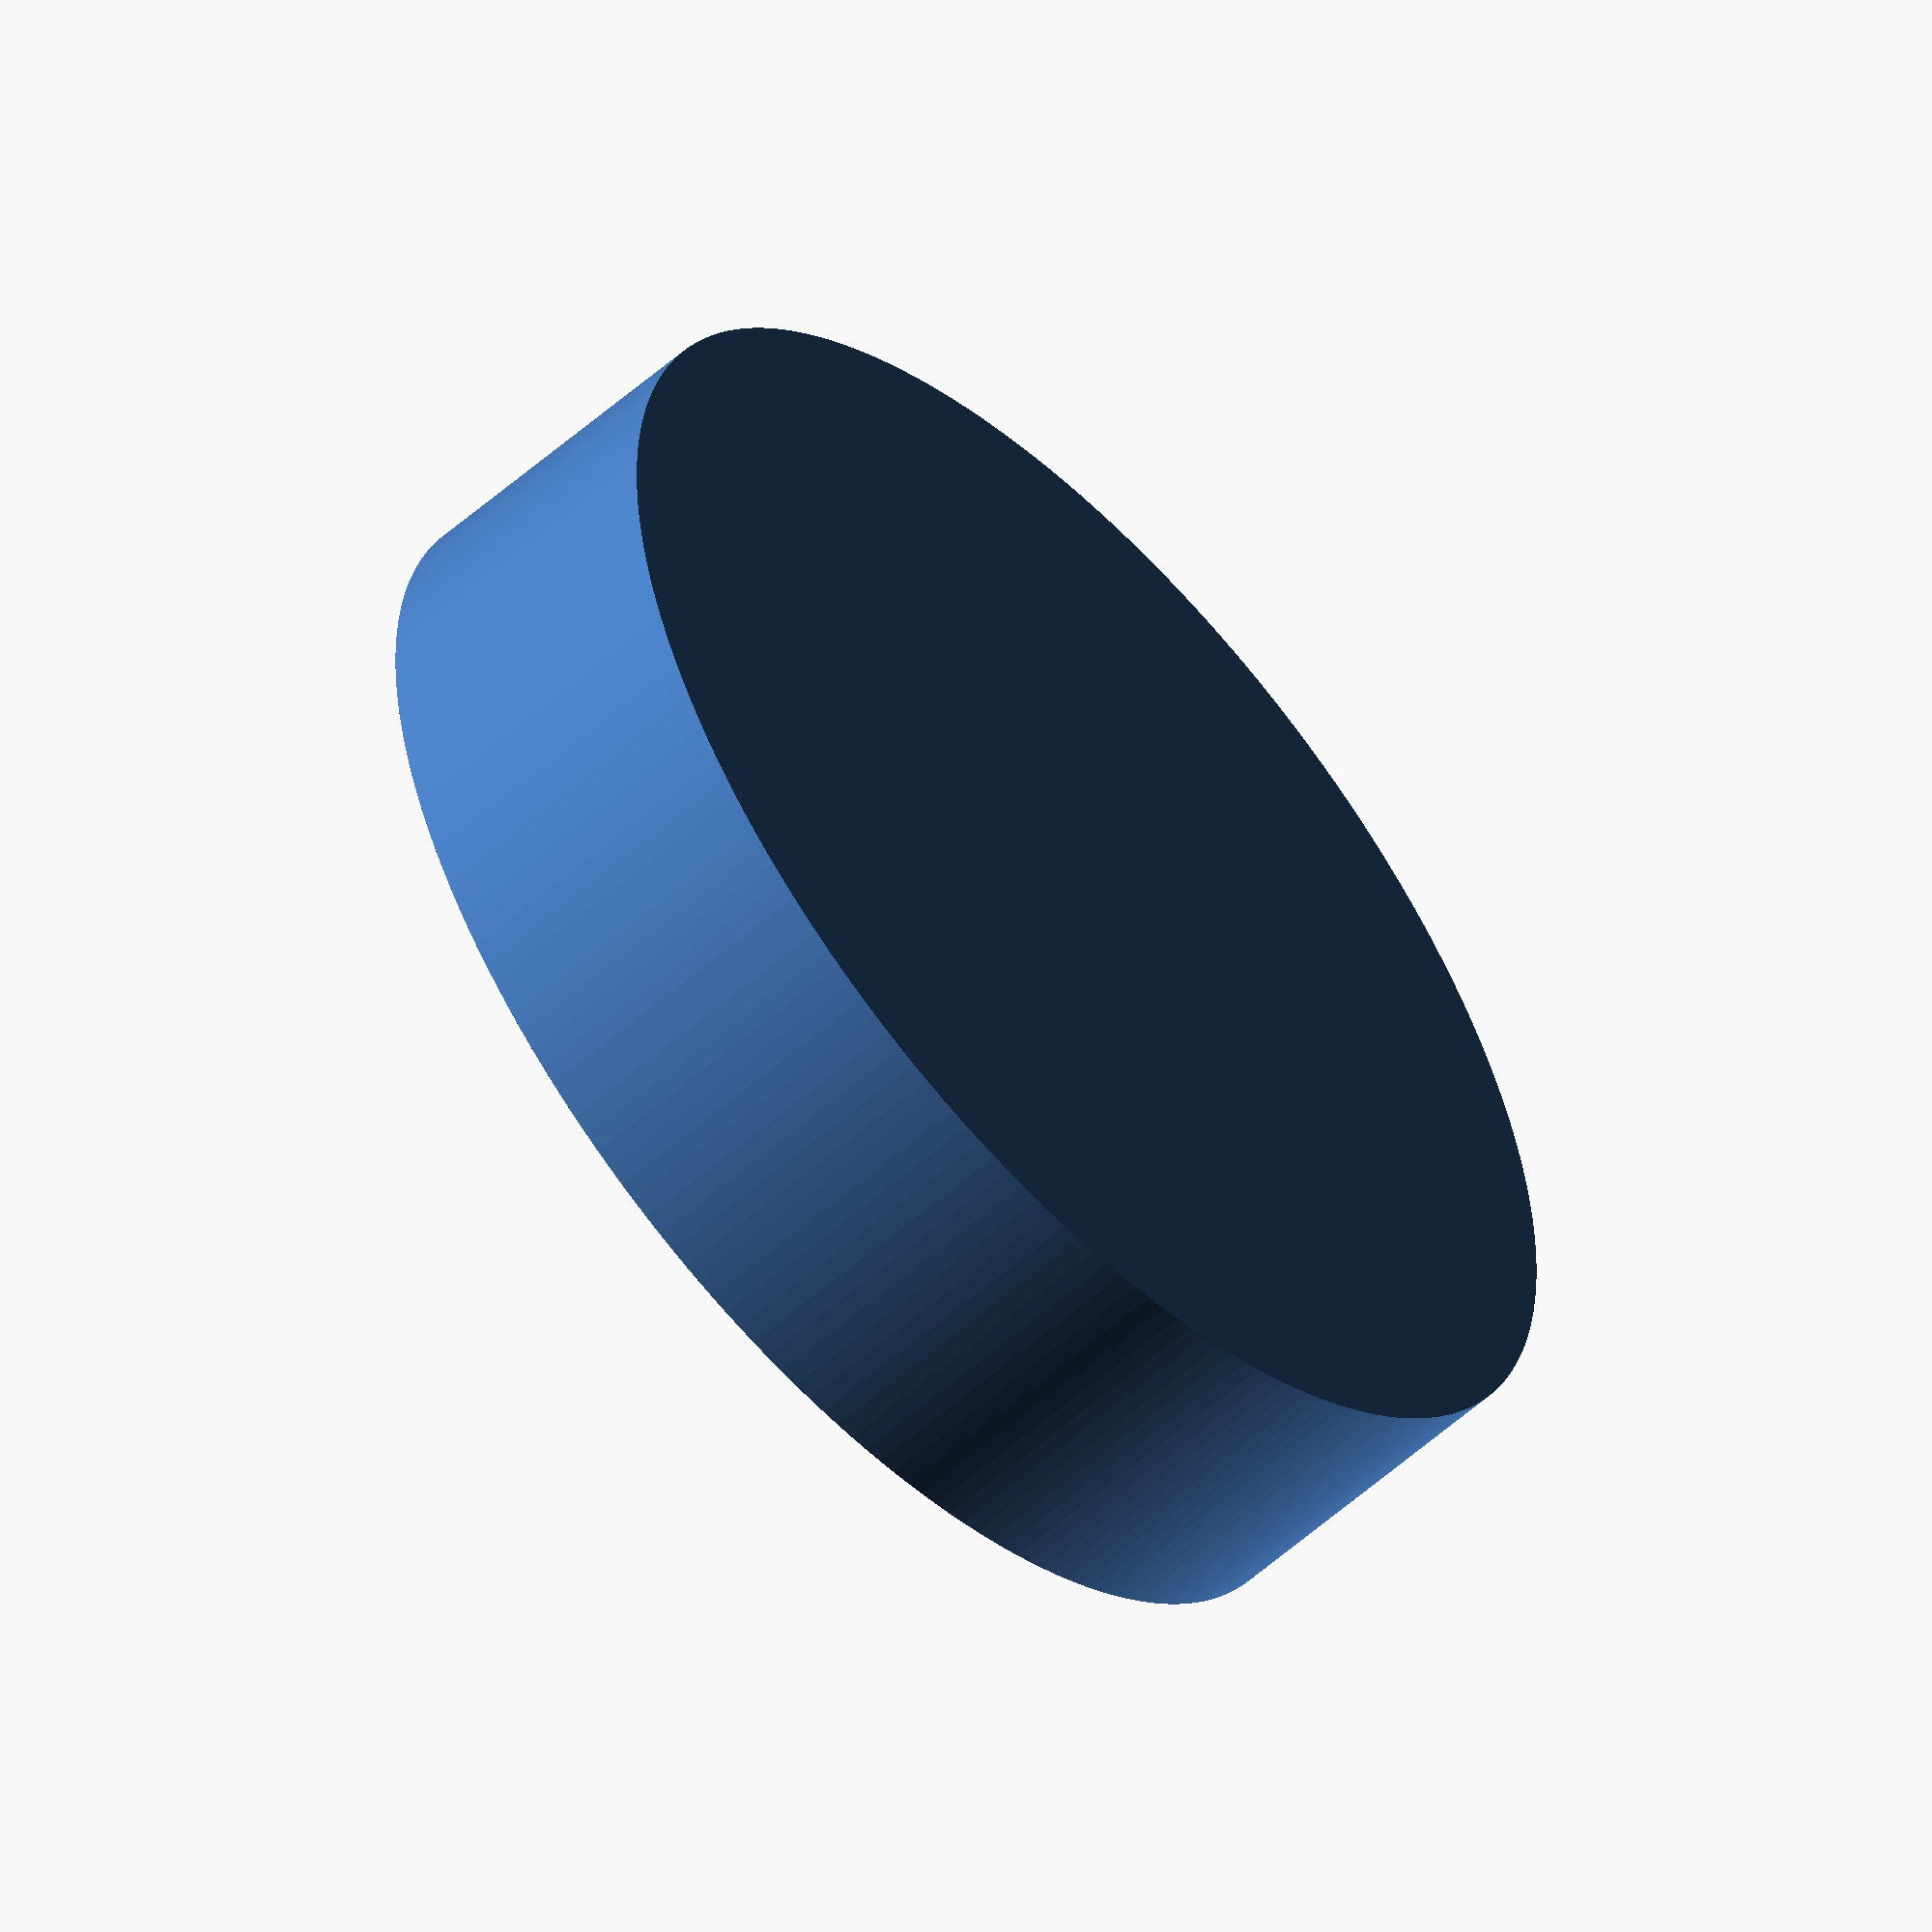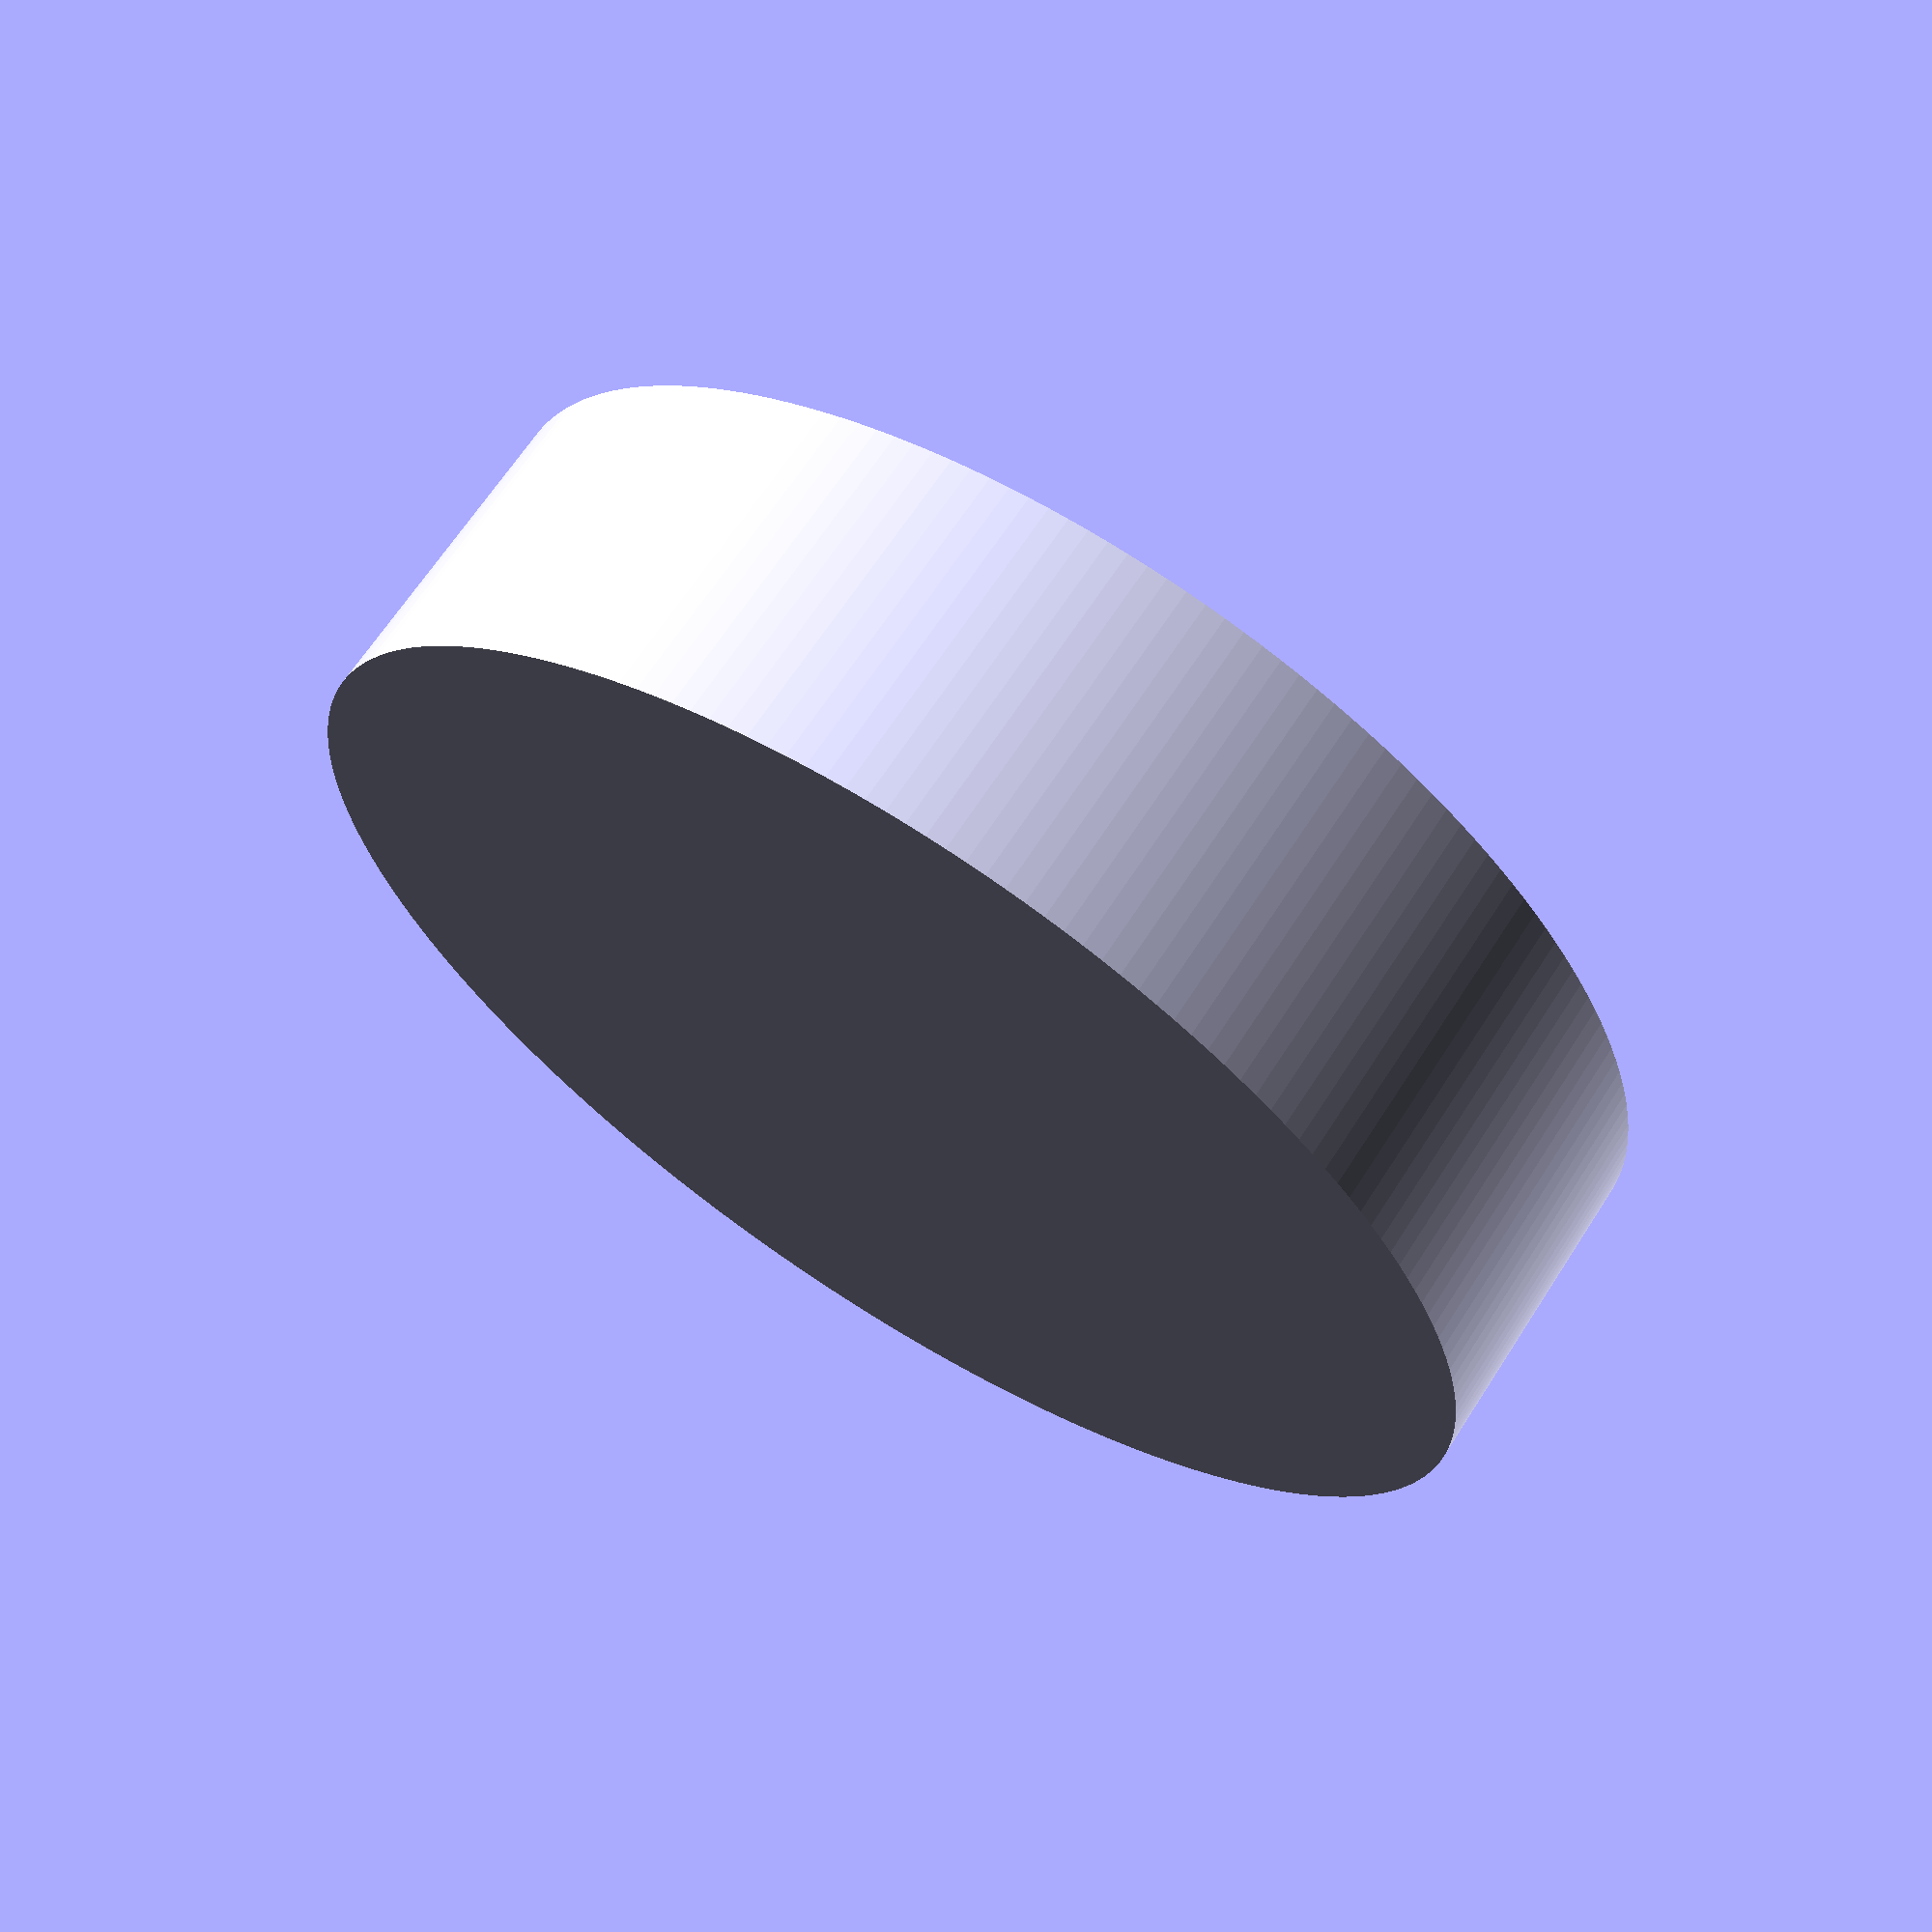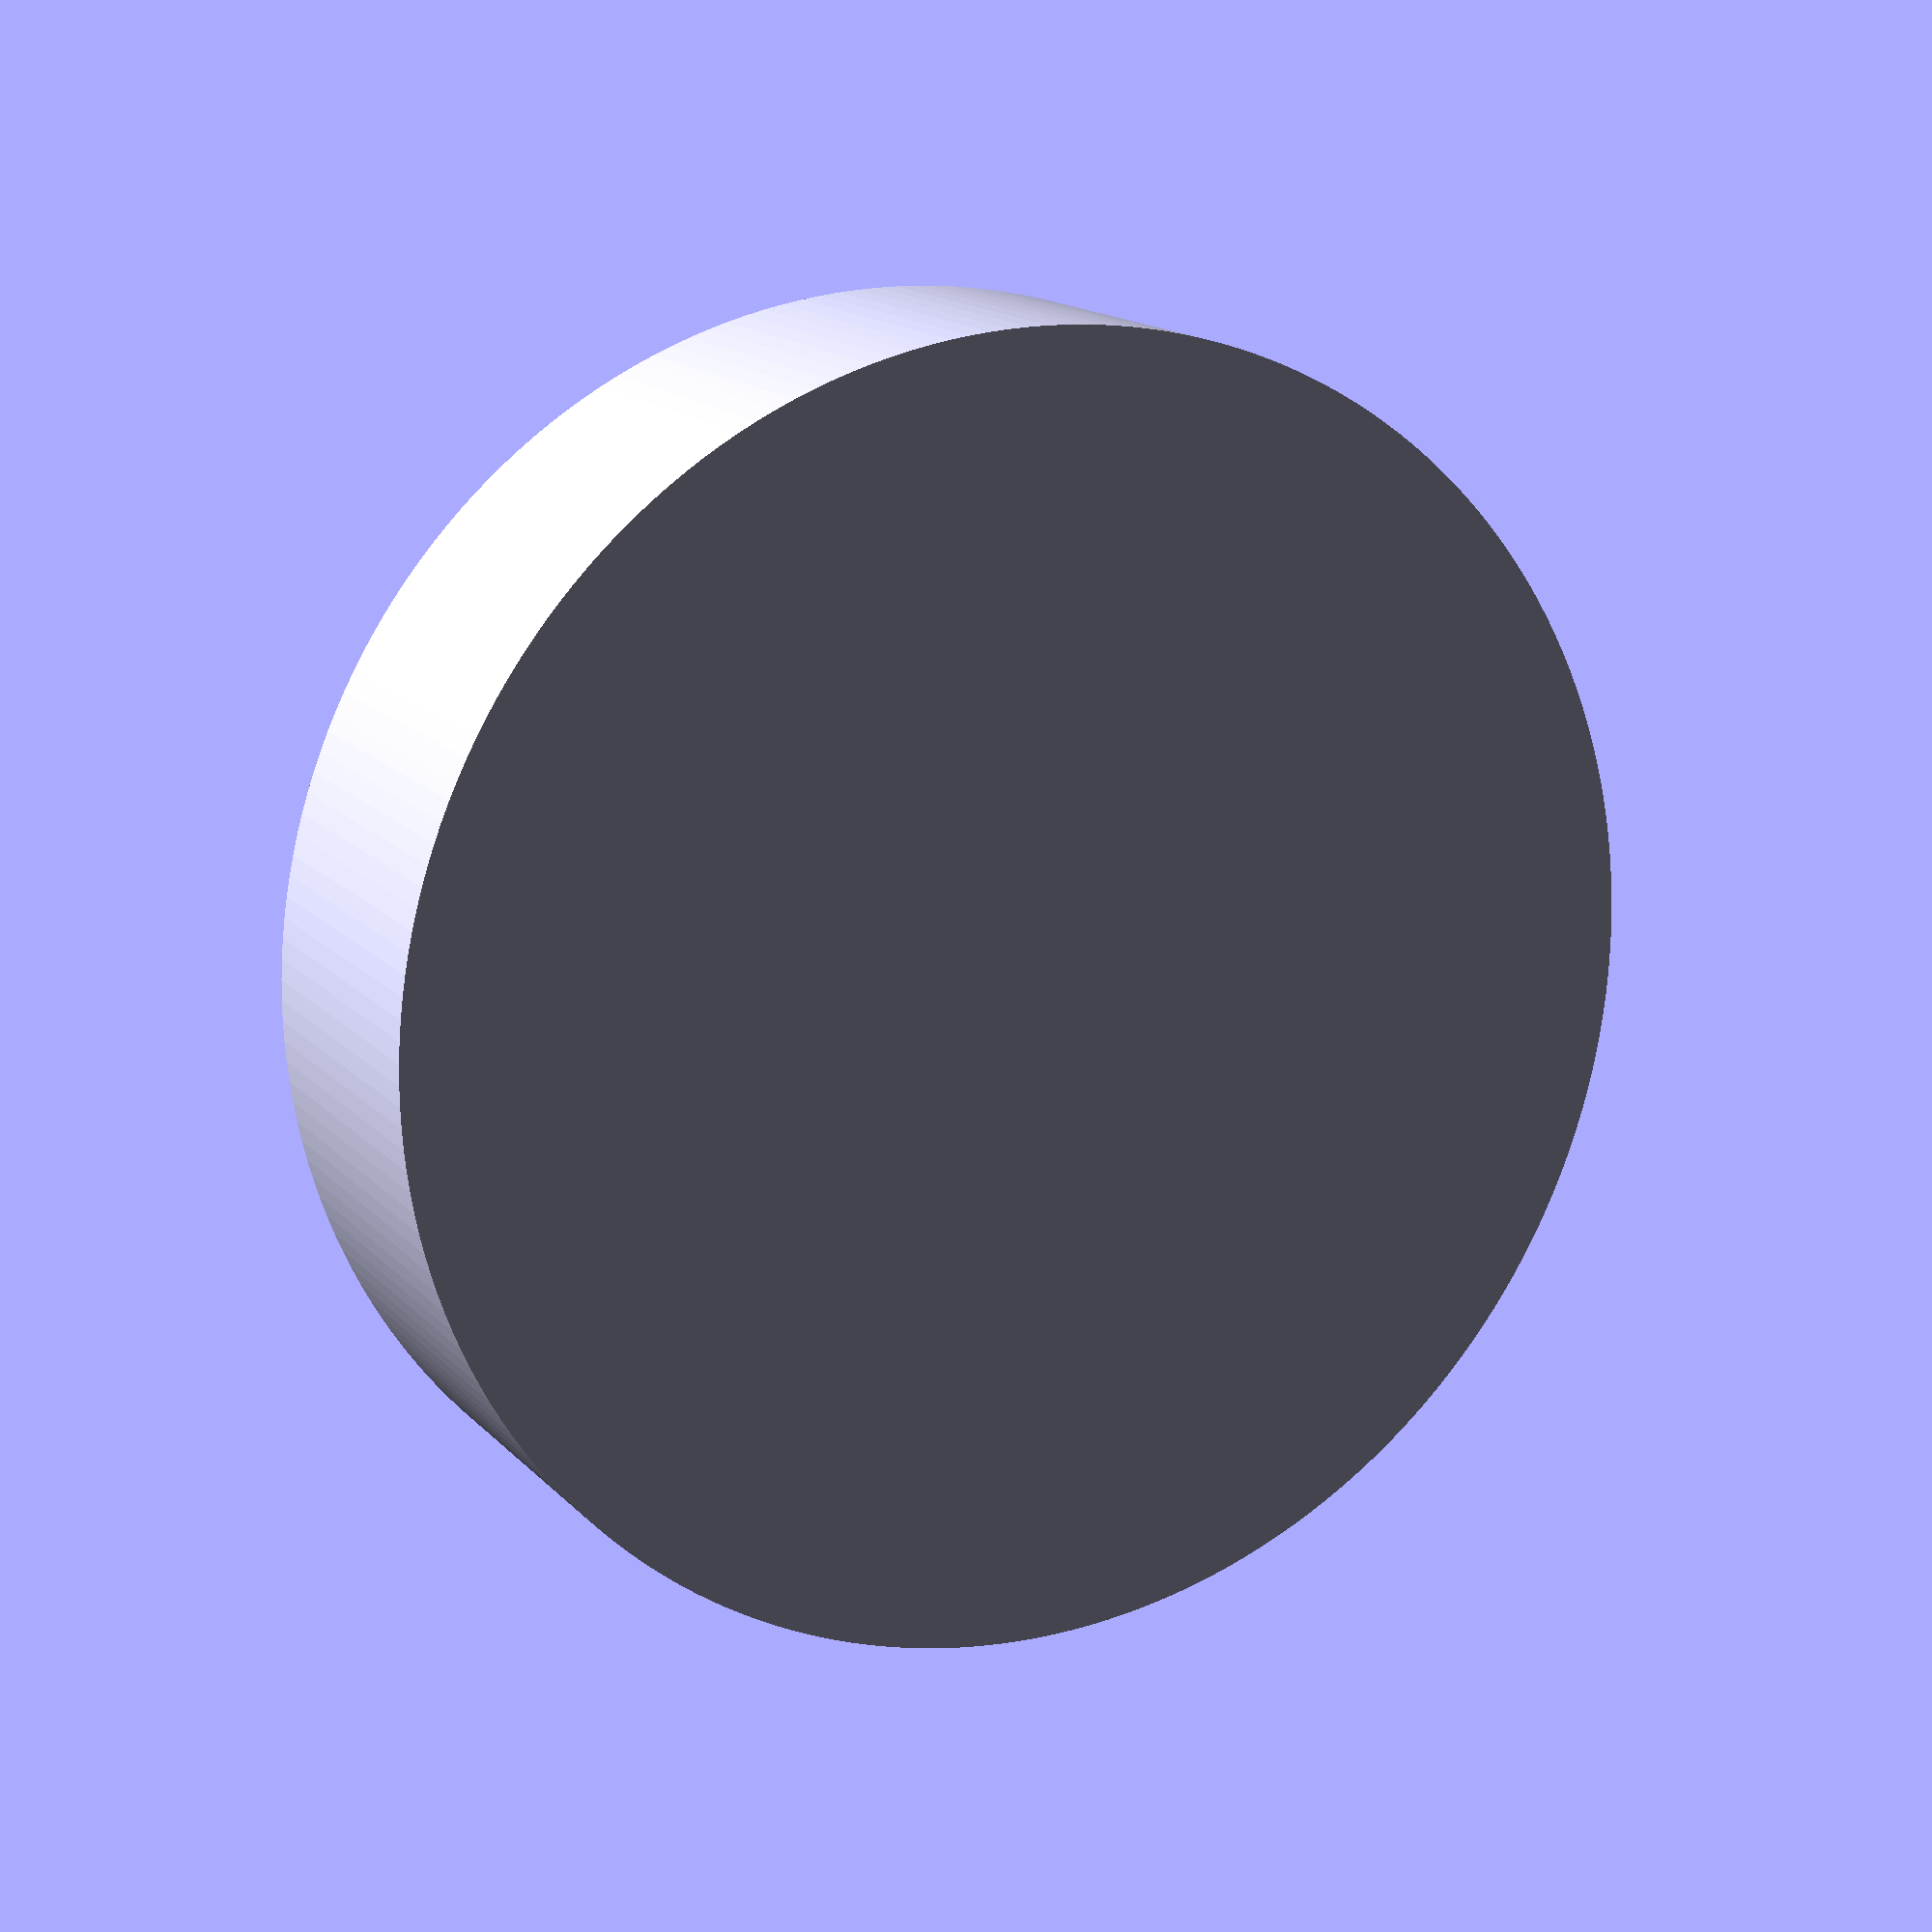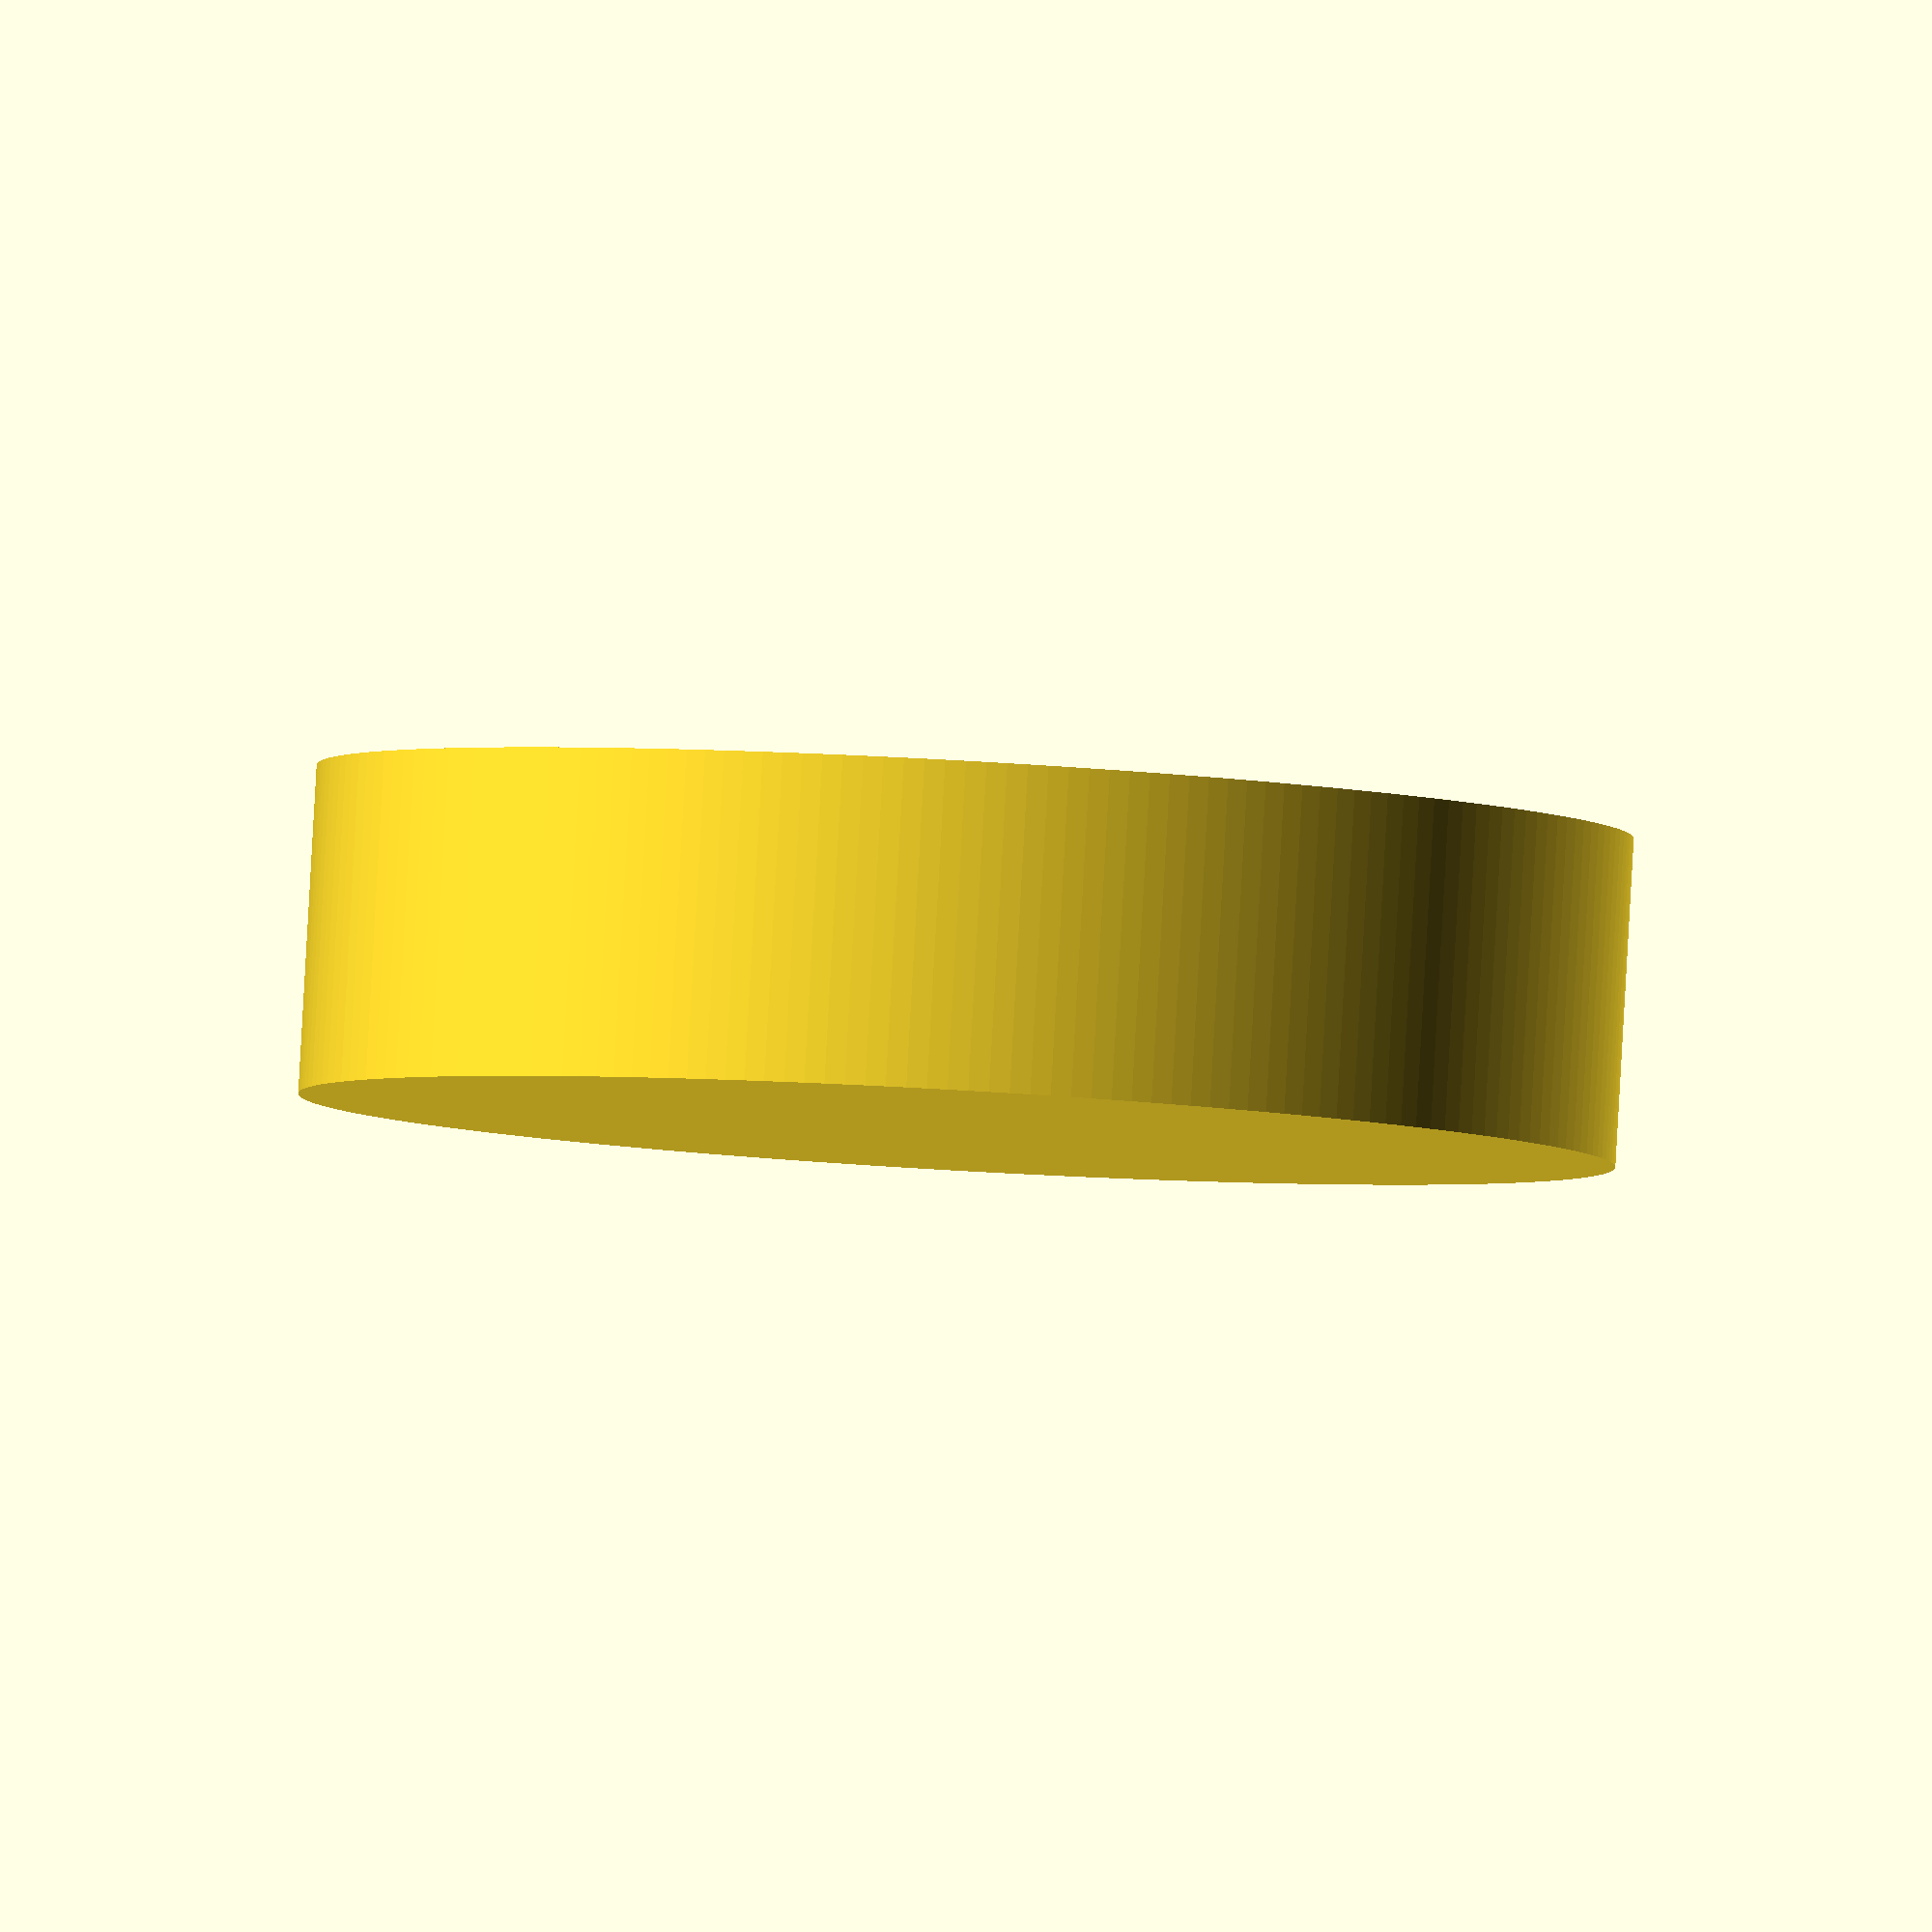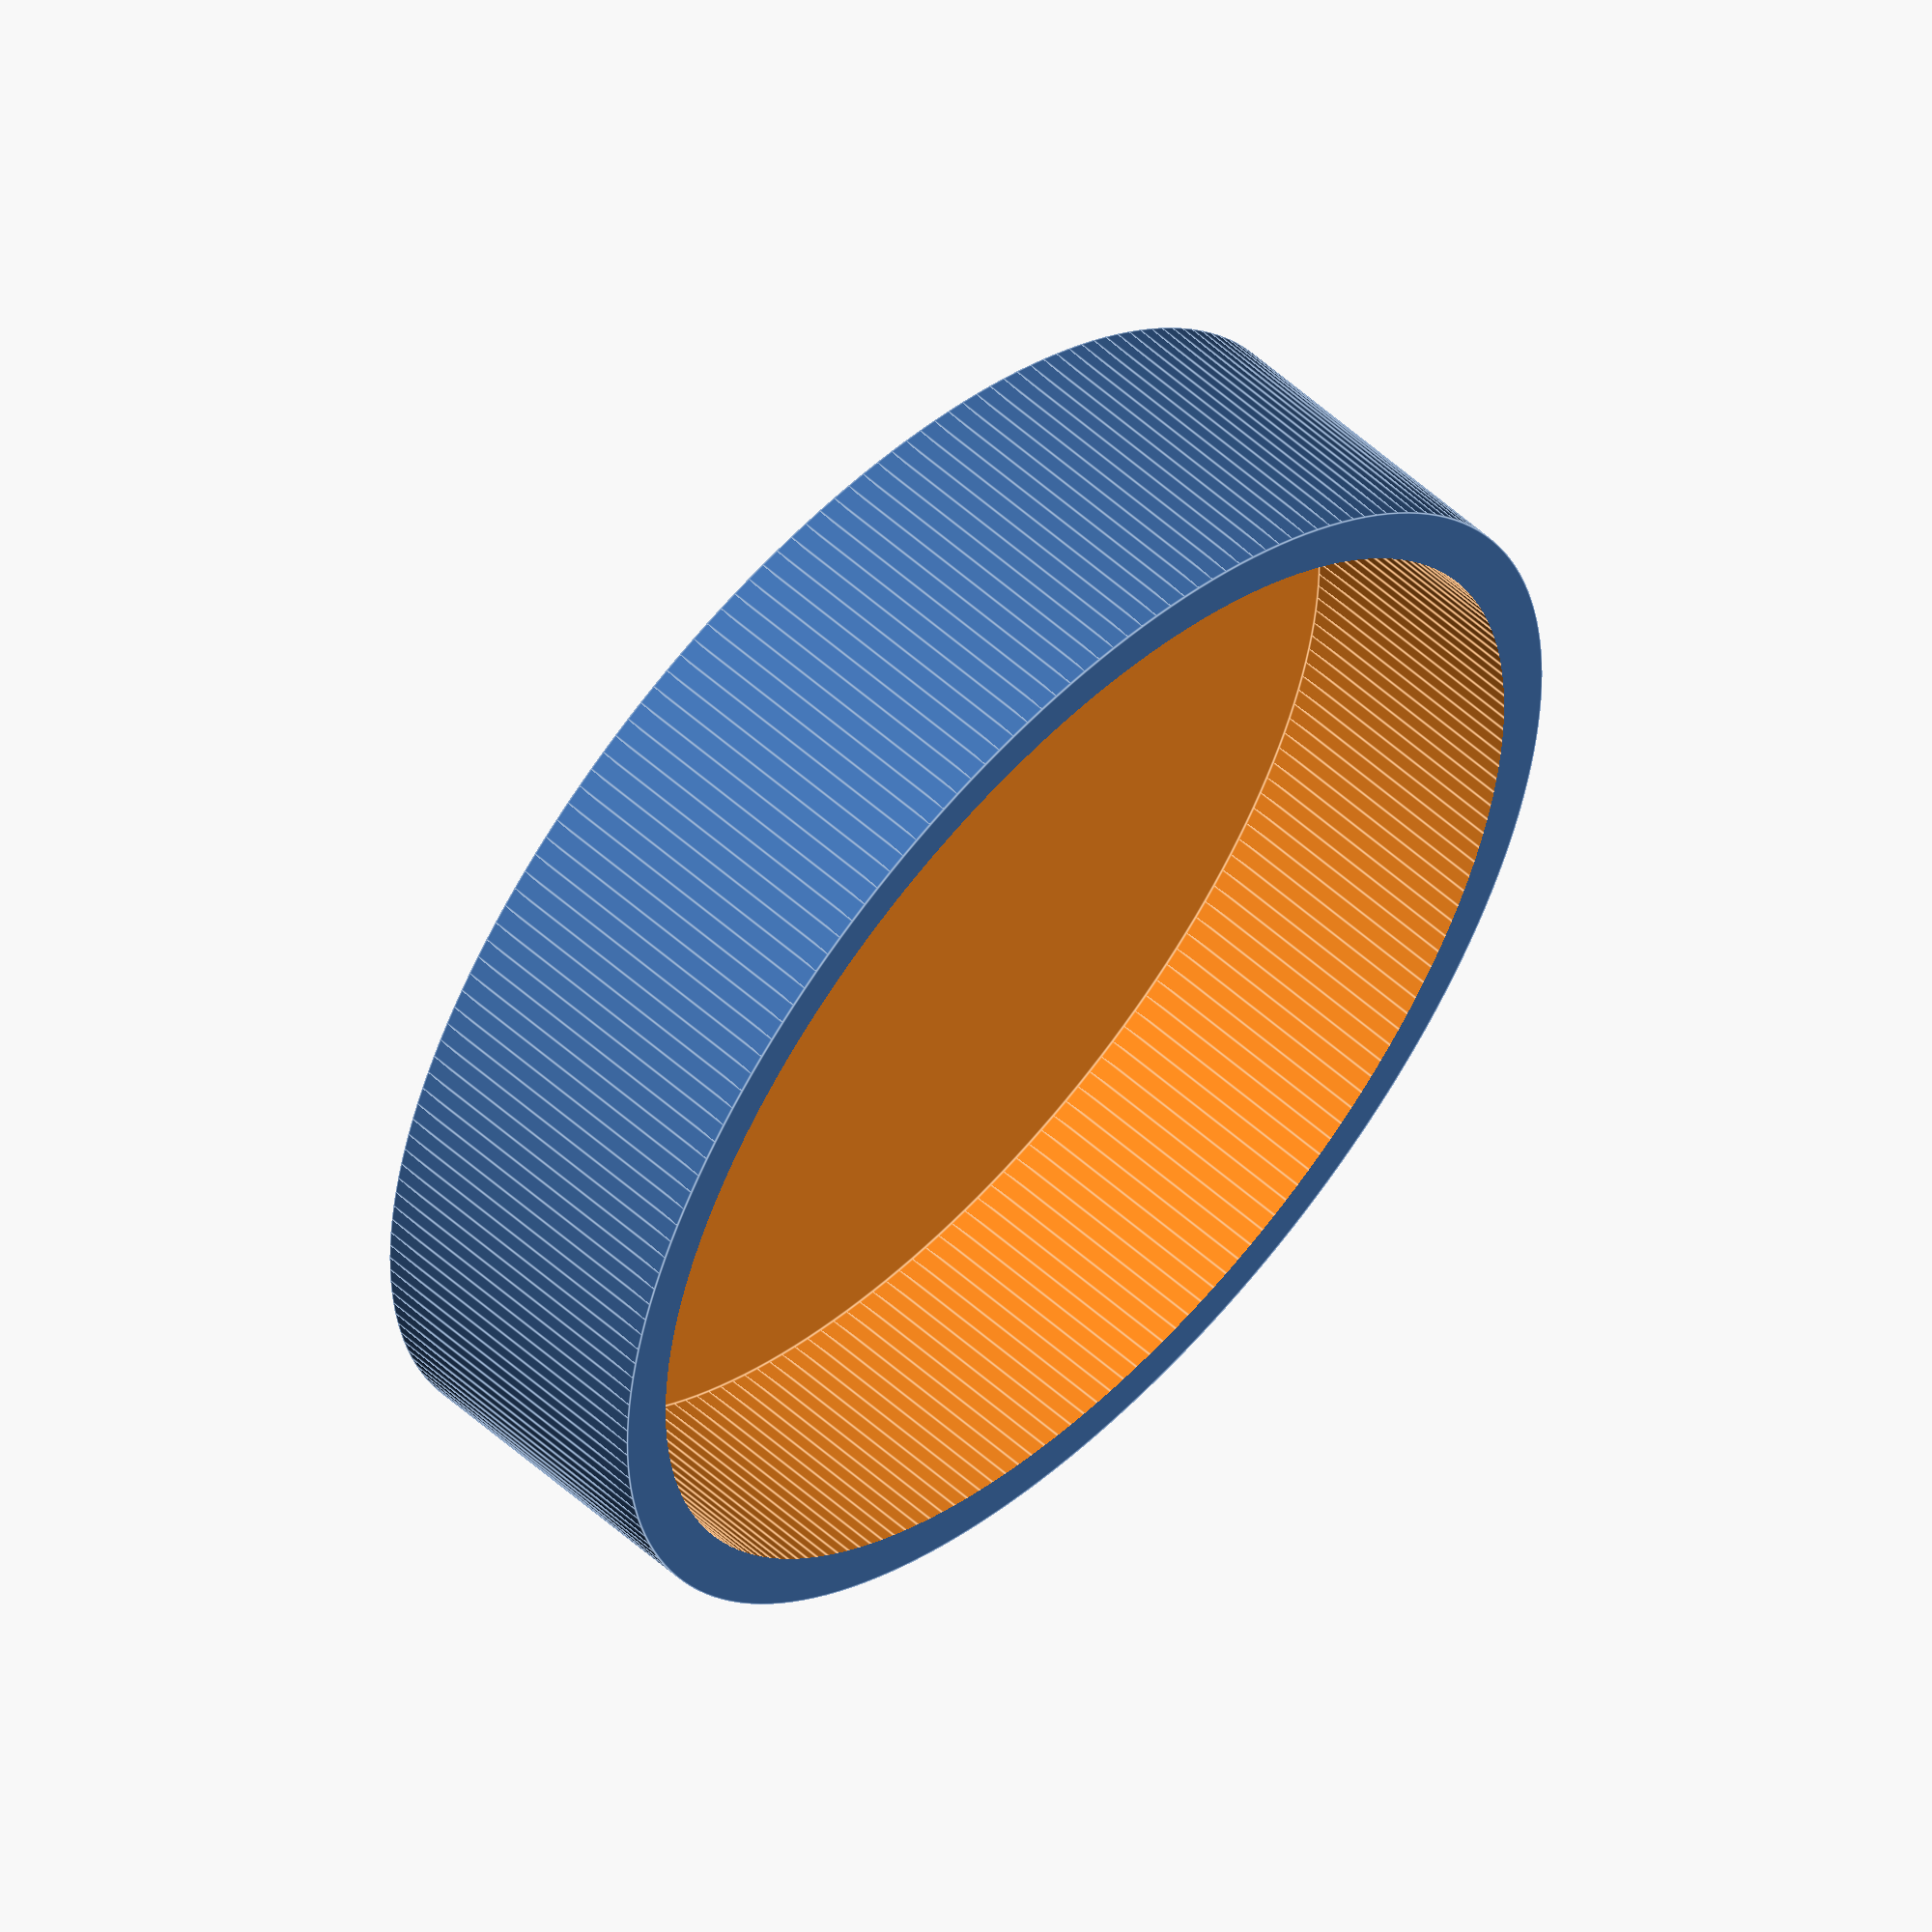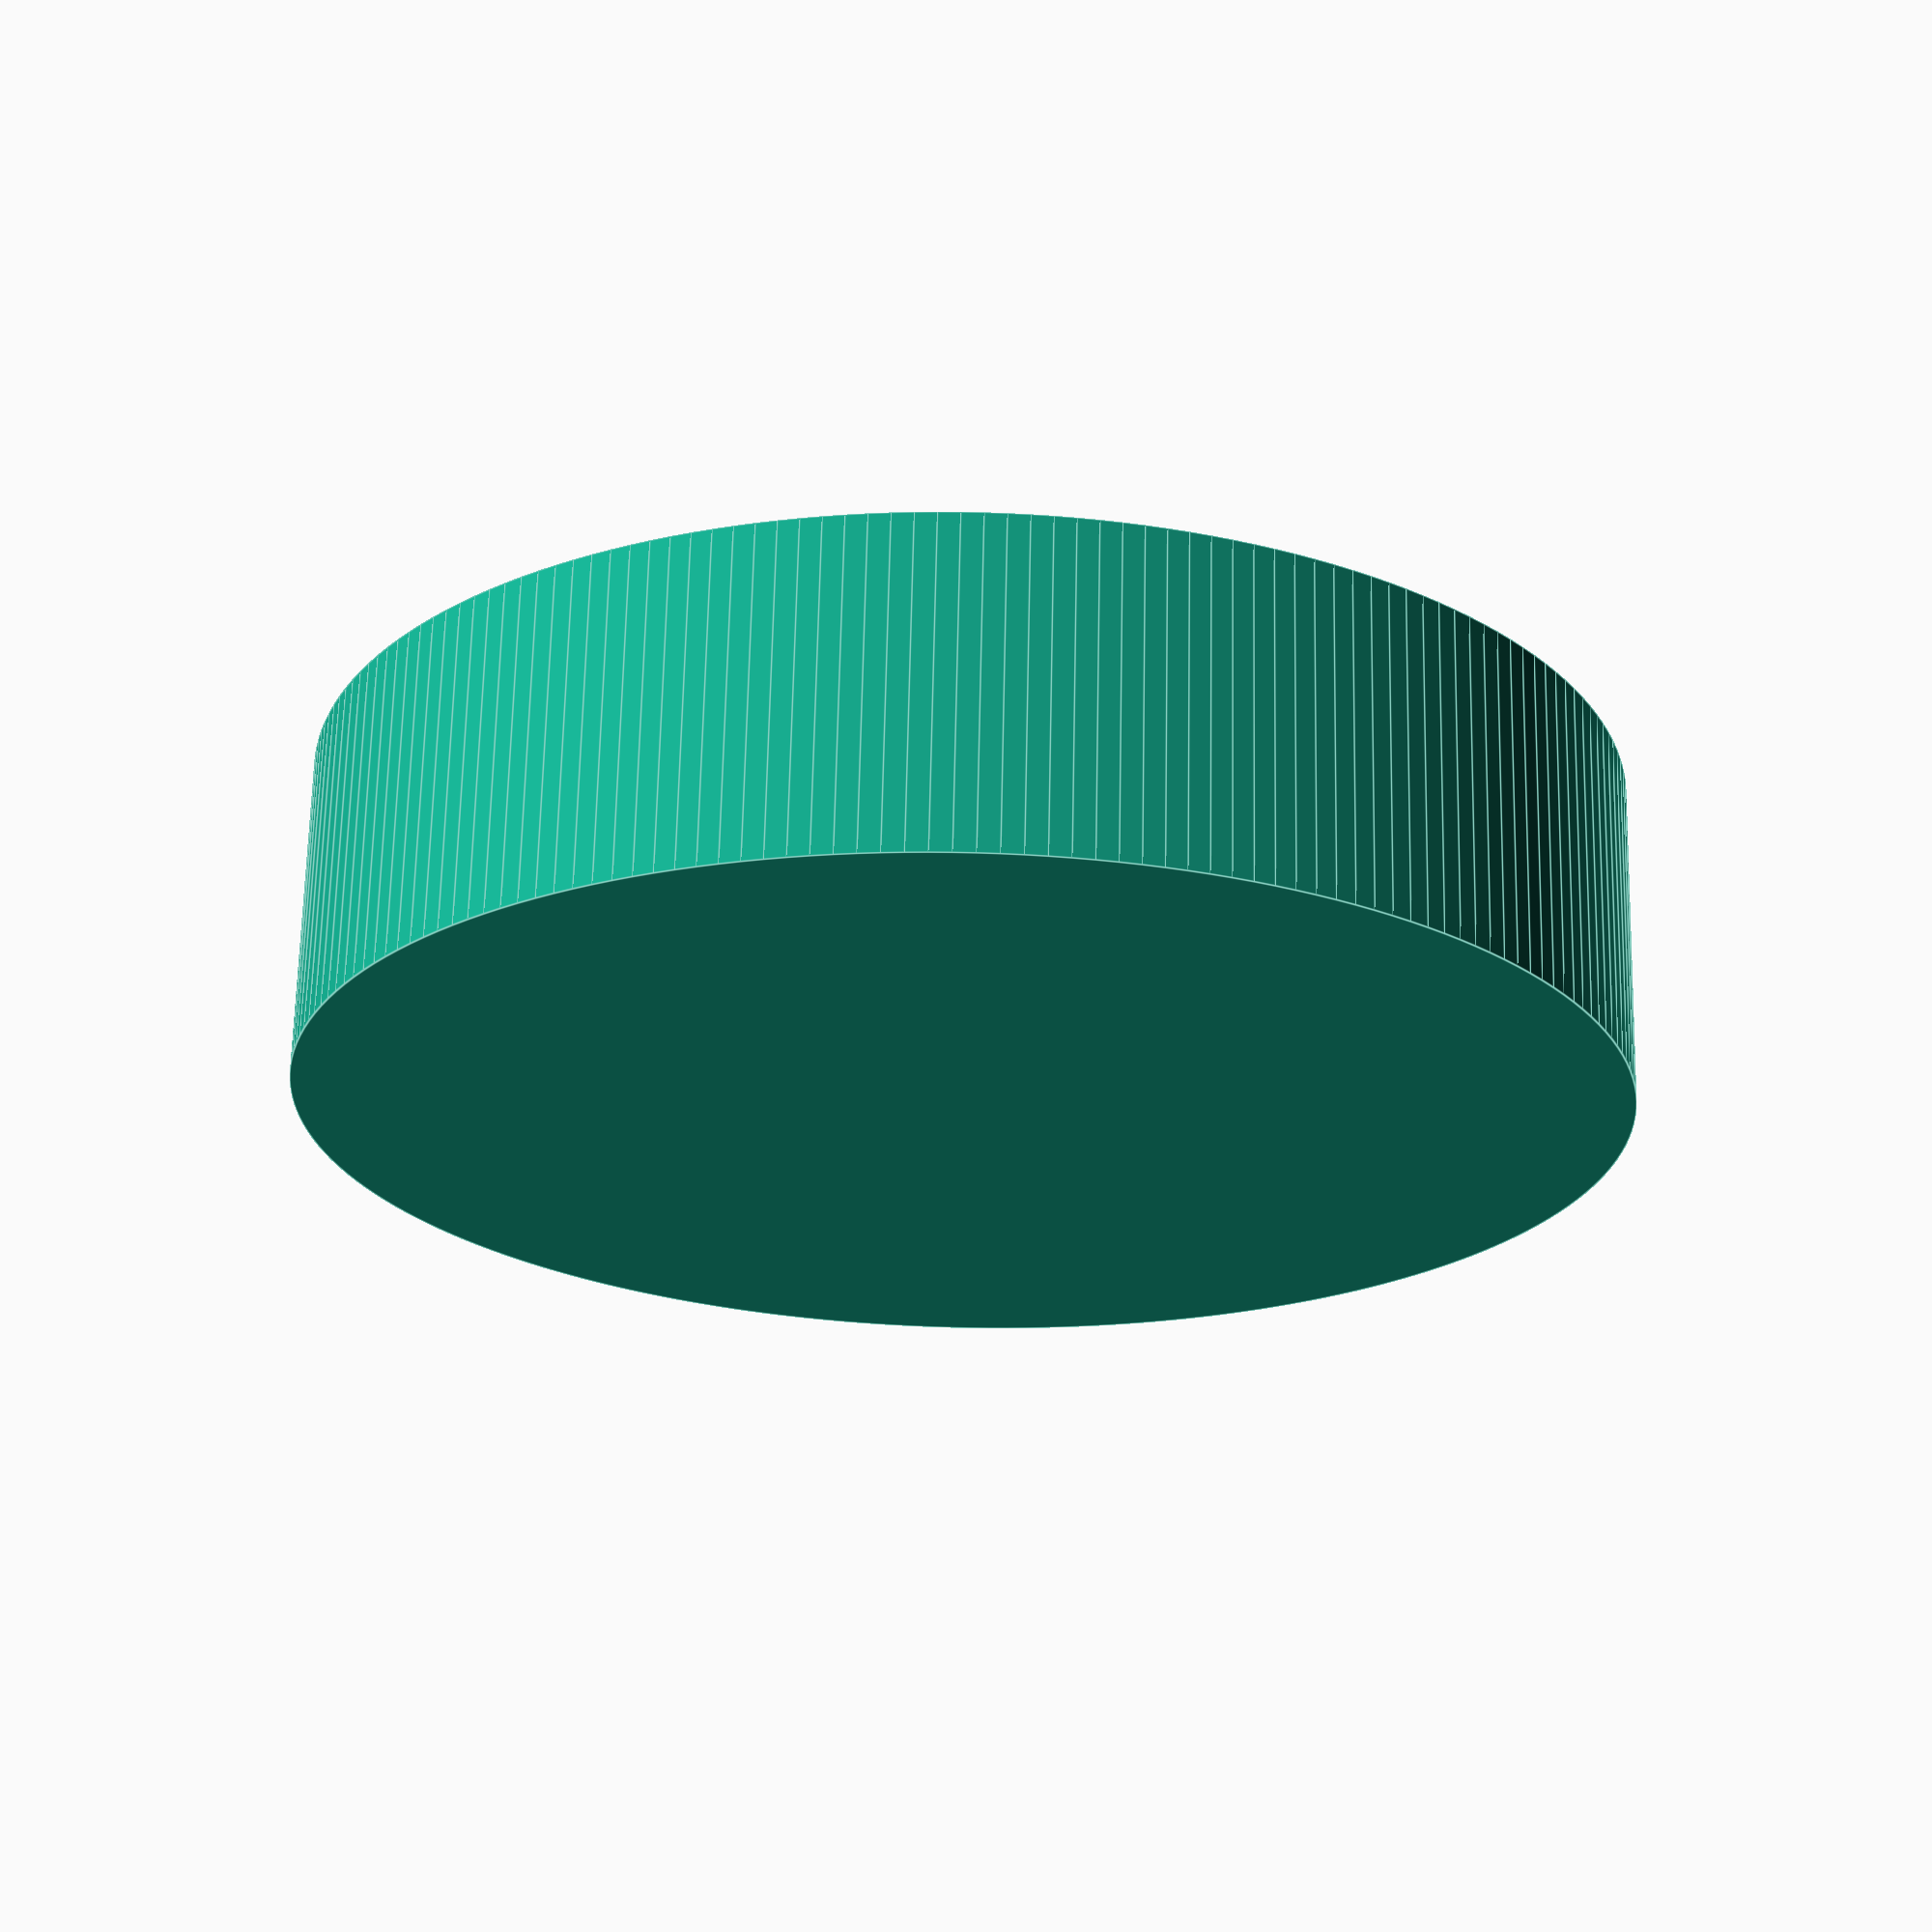
<openscad>
$fn=200;
module lens_cap_back () {
    difference() {
        cylinder(r = 36 / 2, h = 9, center = true);
        translate([0, 0, 2]) cylinder(r = 33 / 2, h = 9, center = true);
    }
}

lens_cap_back();
</openscad>
<views>
elev=235.6 azim=310.4 roll=47.0 proj=o view=wireframe
elev=294.3 azim=251.8 roll=212.7 proj=p view=wireframe
elev=345.0 azim=35.6 roll=153.5 proj=p view=wireframe
elev=273.5 azim=218.6 roll=183.2 proj=o view=solid
elev=125.9 azim=302.5 roll=226.1 proj=o view=edges
elev=292.3 azim=92.5 roll=181.2 proj=p view=edges
</views>
